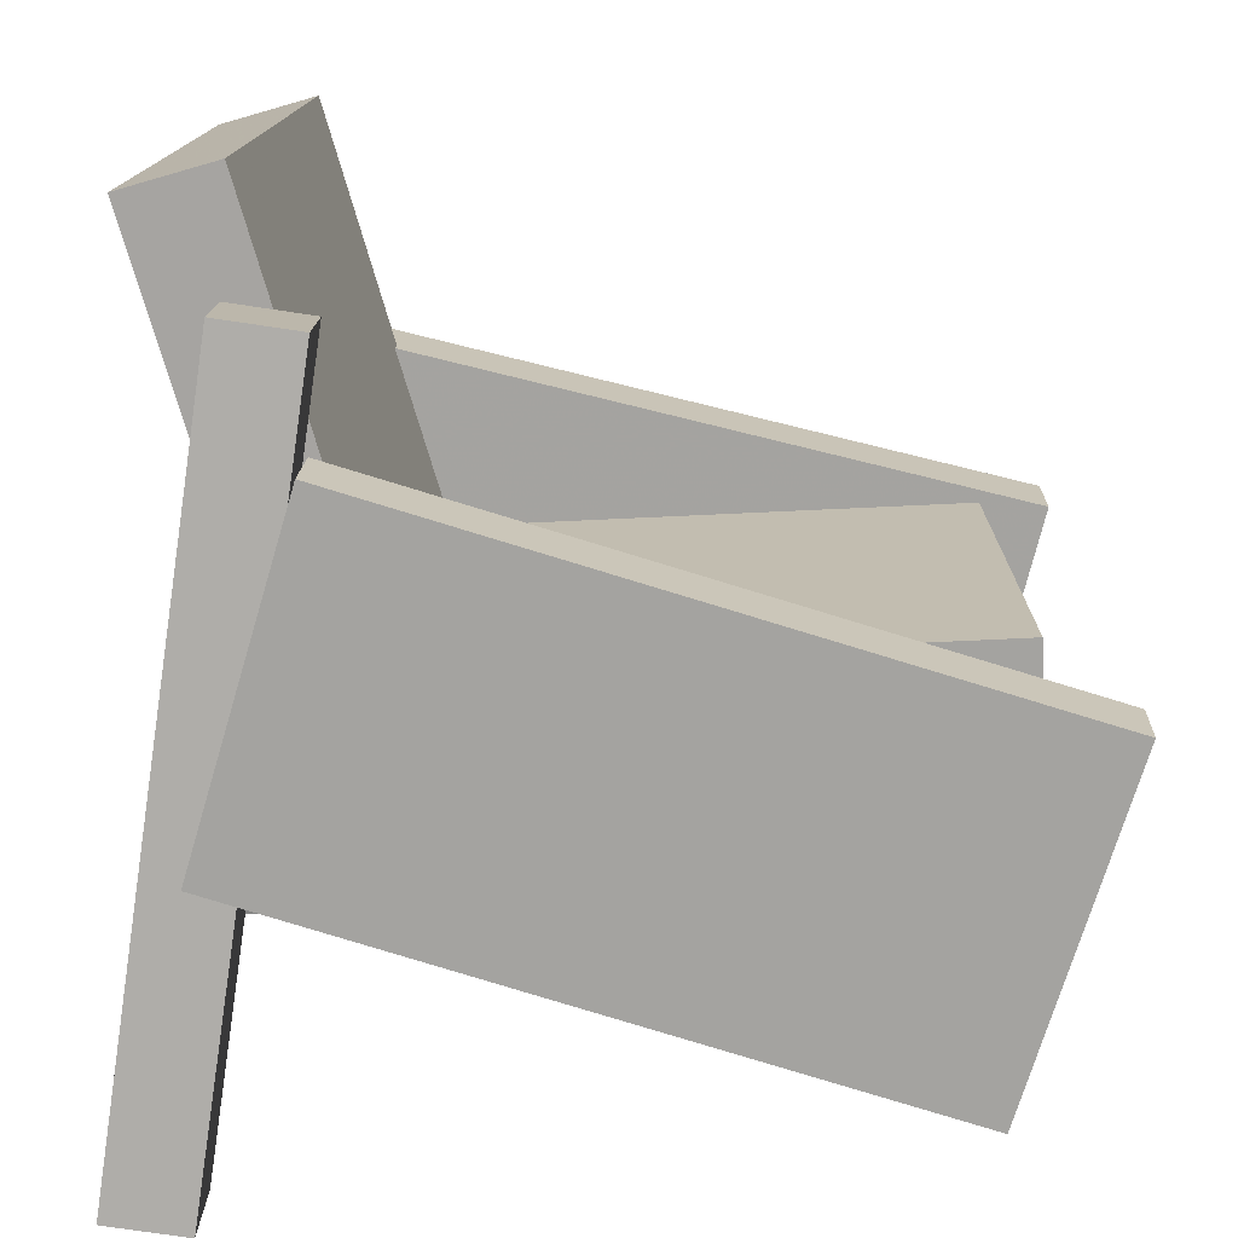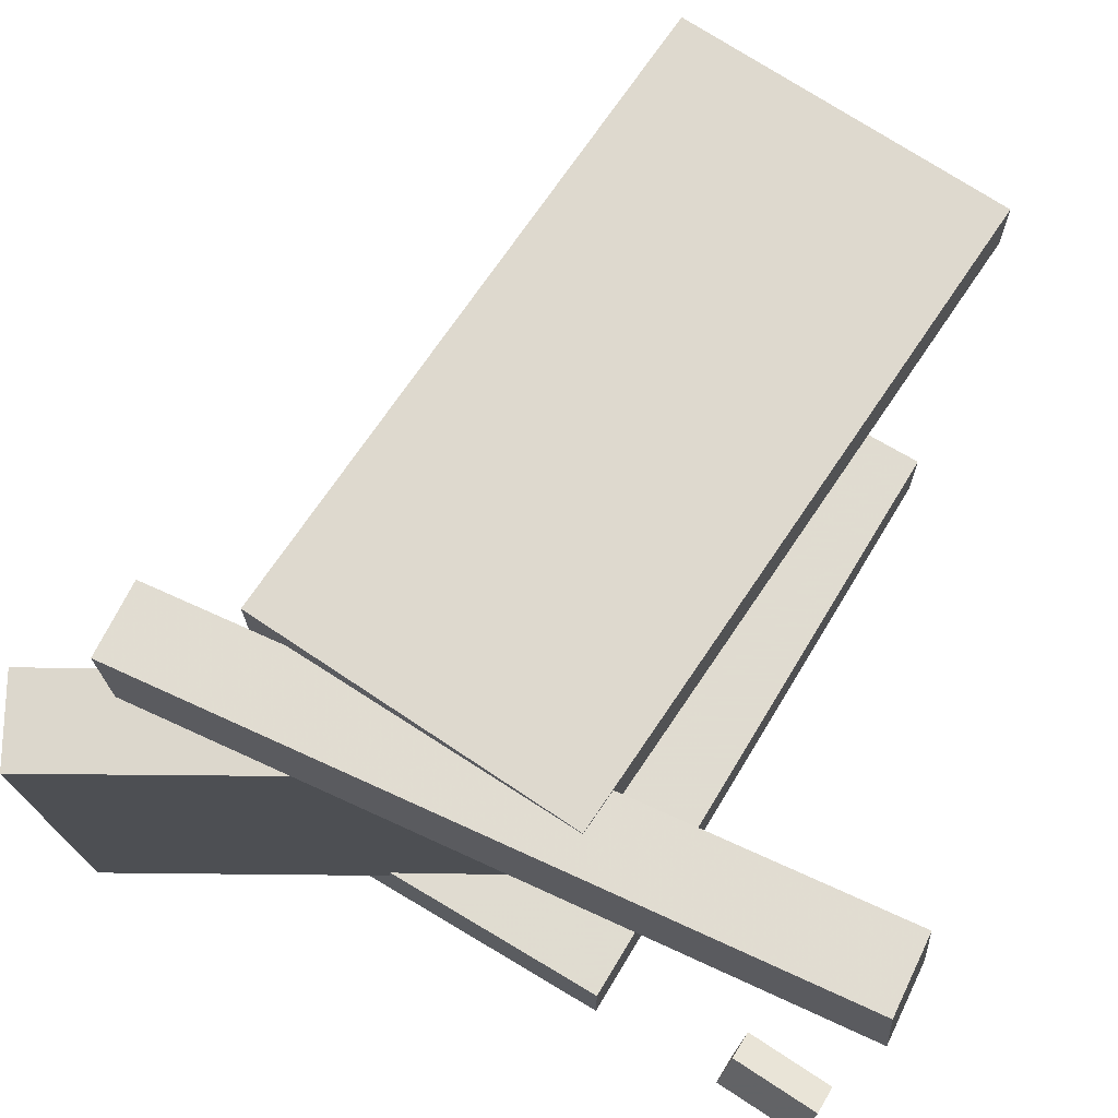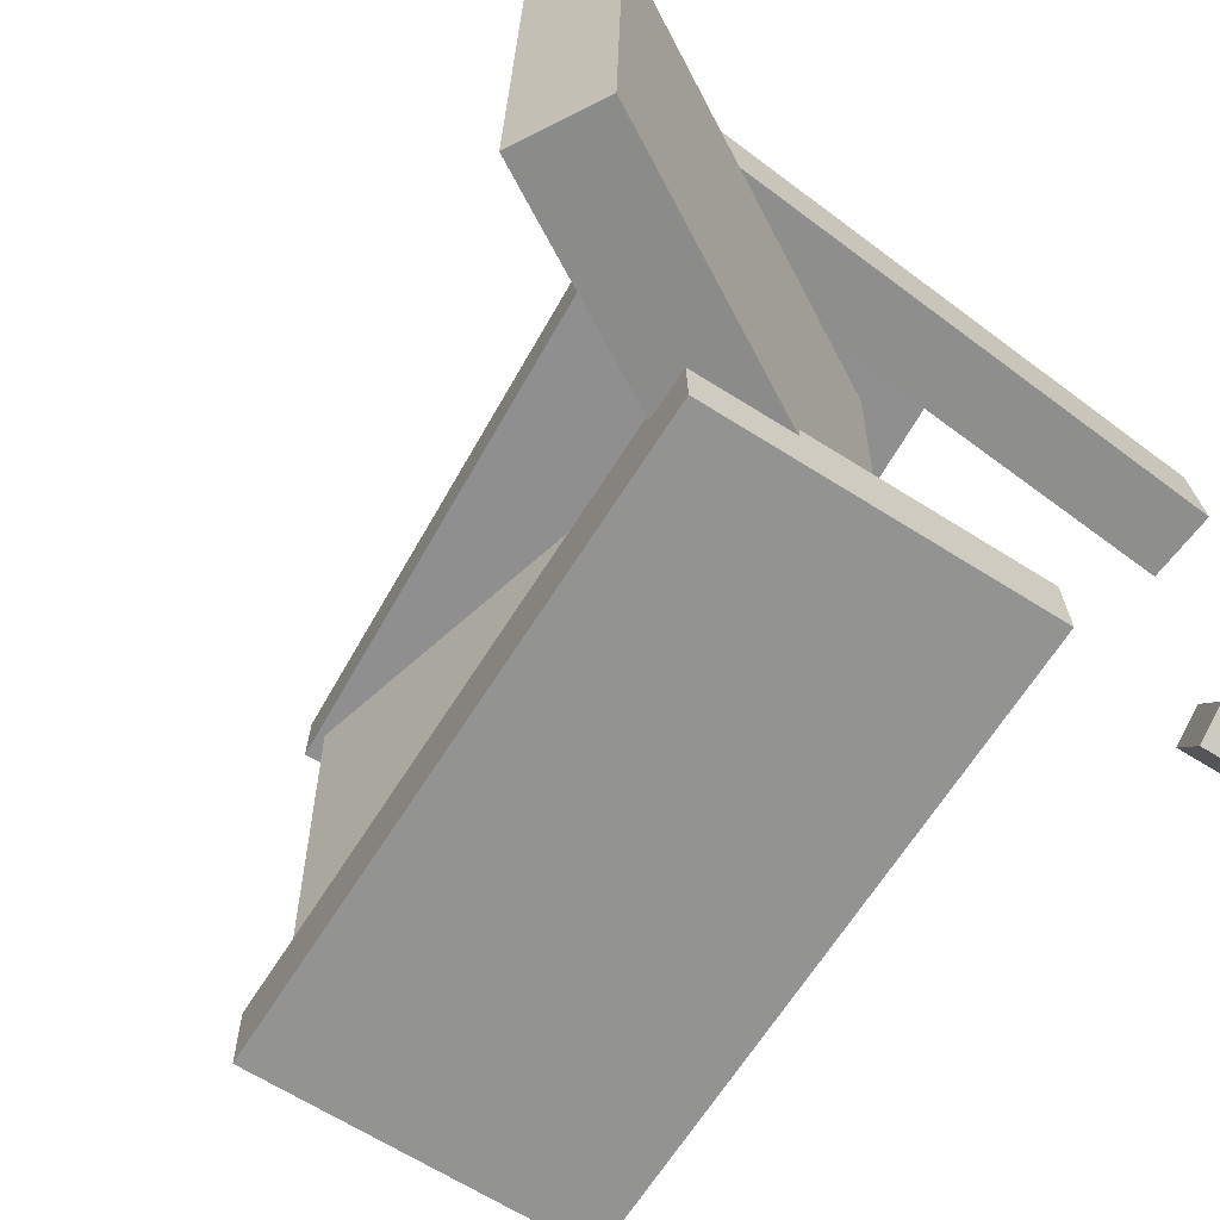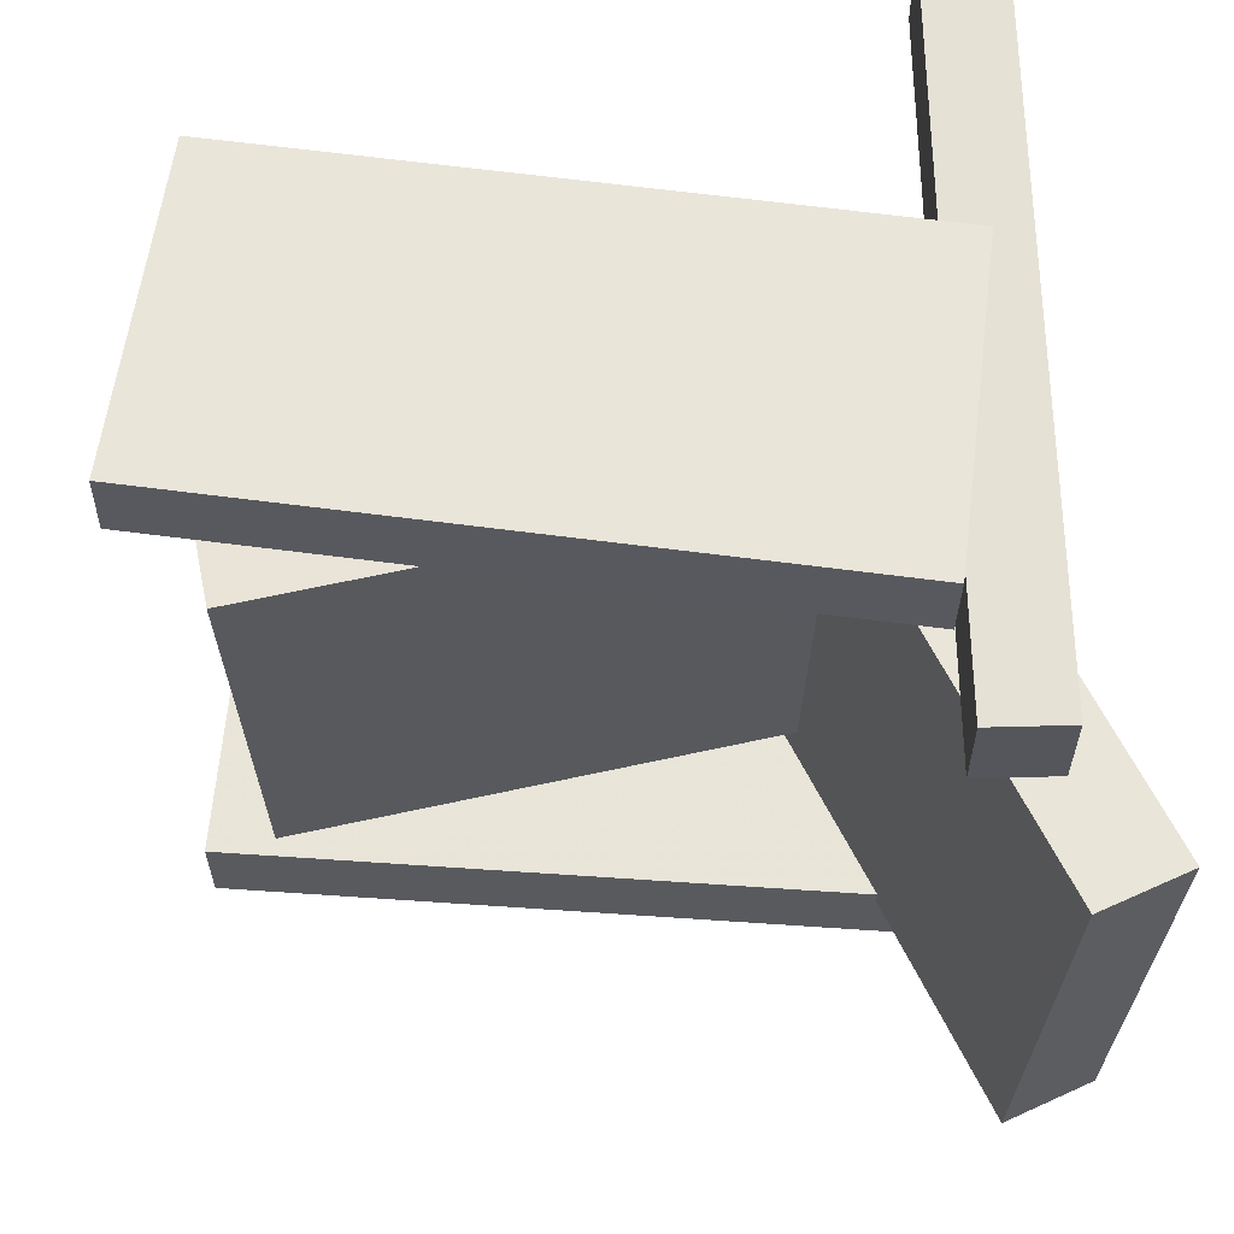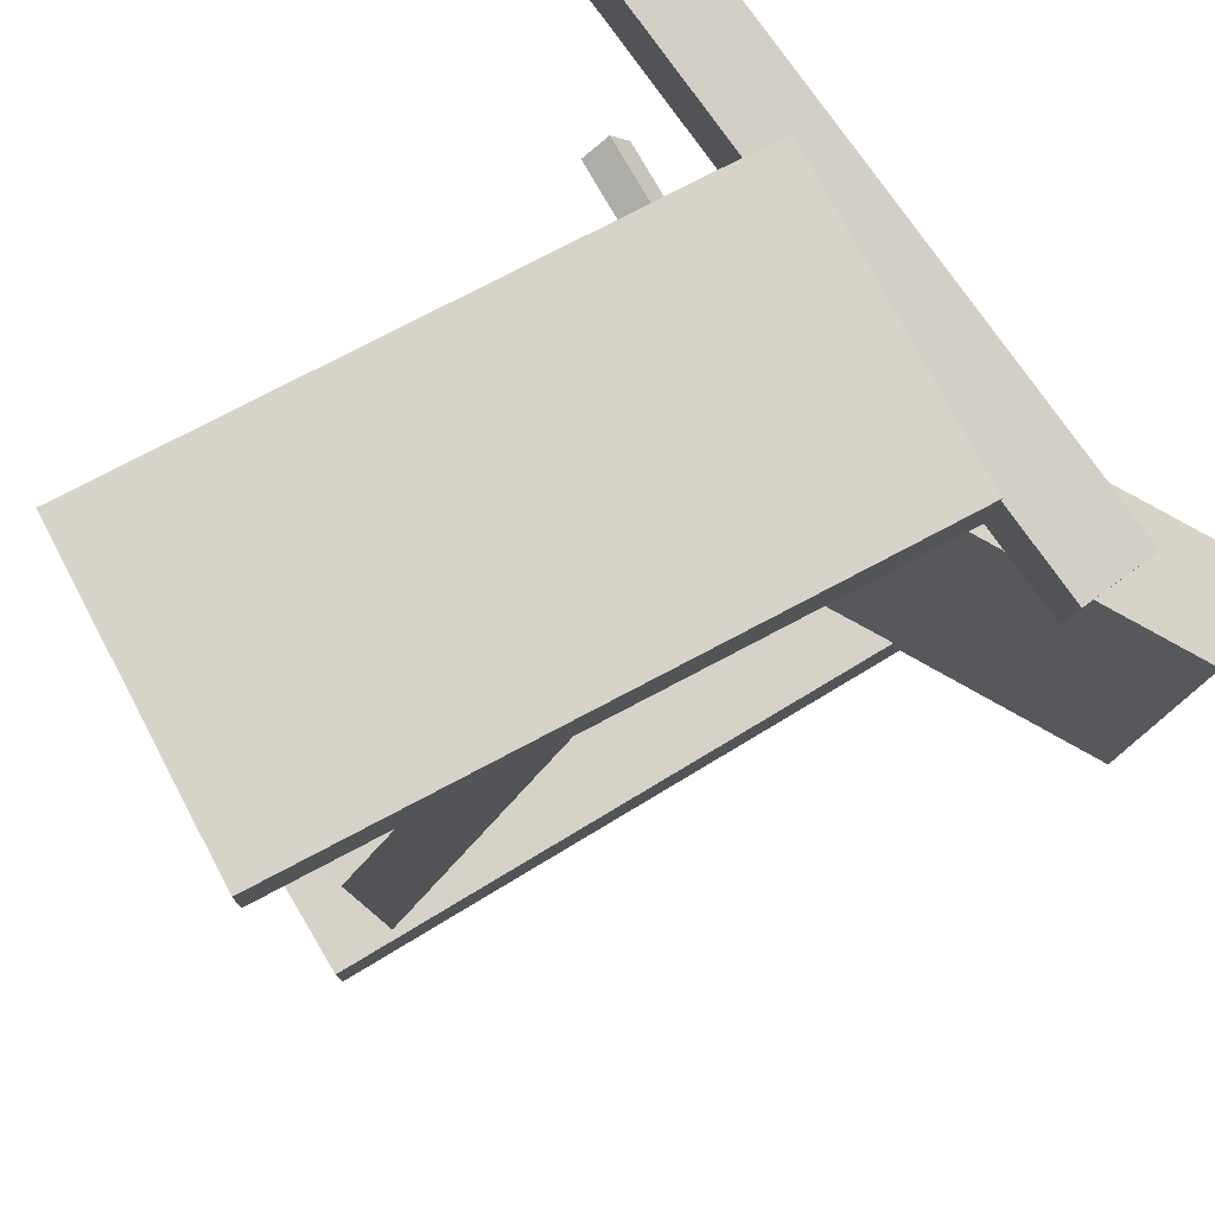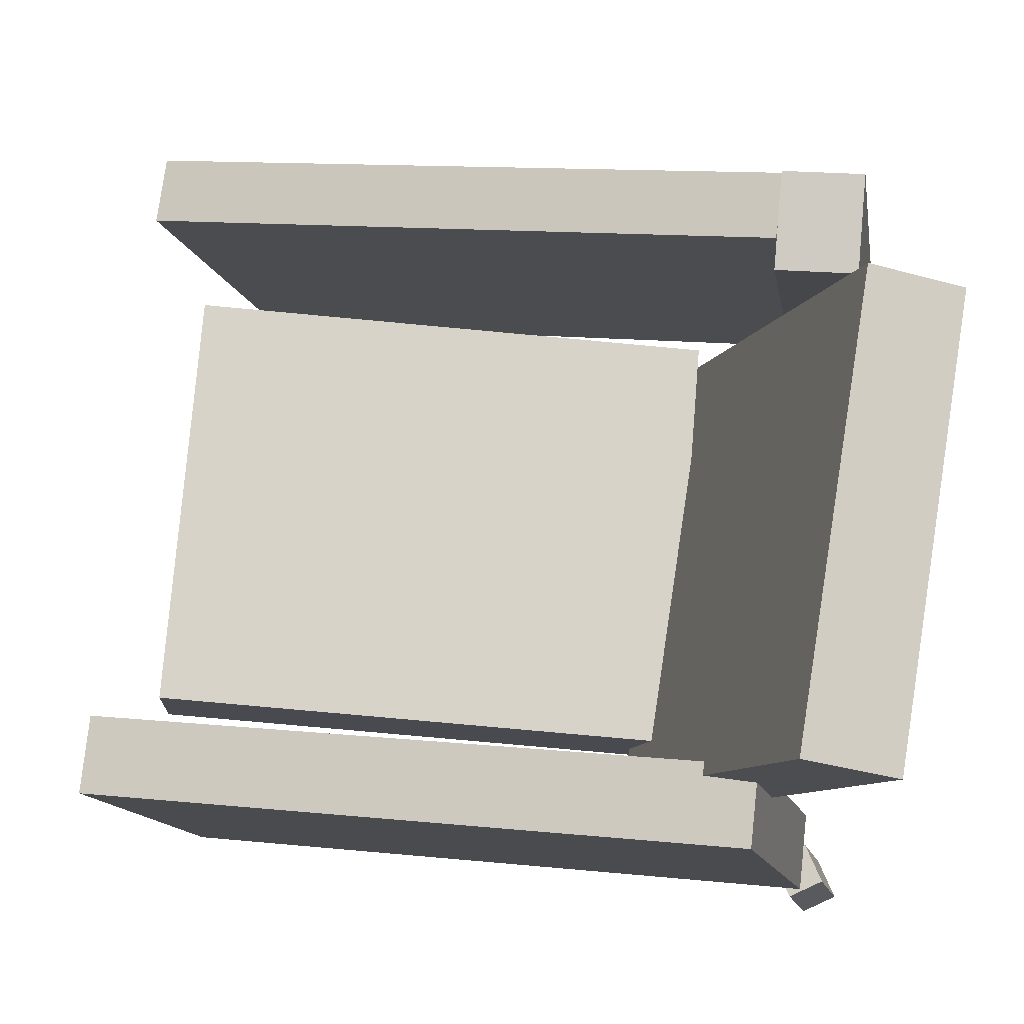
<metadata>
{"format":"obj","ext":"obj","renderer":"f3d","projection":"perspective","resolution":1024,"background":"white","views":[{"elev":17.0,"azim":1.5,"up":"+Y"},{"elev":70.4,"azim":-72.7,"up":"+Z"},{"elev":-66.3,"azim":-136.2,"up":"+Z"},{"elev":59.1,"azim":170.6,"up":"+Z"},{"elev":77.6,"azim":135.4,"up":"+Z"},{"elev":76.7,"azim":-173.2,"up":"+Y"}]}
</metadata>
<code>
v -0.2231 -0.06849 0.1875
v -0.2239 -0.06828 0.2359
v -0.1531 0.1648 0.1876
v -0.1539 0.165 0.236
v 0.2329 -0.2053 0.1957
v 0.2321 -0.2051 0.2441
v 0.3029 0.02792 0.1959
v 0.3021 0.02813 0.2443
f 1.0 7.0 5.0
f 1.0 3.0 7.0
f 1.0 4.0 3.0
f 1.0 2.0 4.0
f 3.0 8.0 7.0
f 3.0 4.0 8.0
f 5.0 7.0 8.0
f 5.0 8.0 6.0
f 1.0 5.0 6.0
f 1.0 6.0 2.0
f 2.0 6.0 8.0
f 2.0 8.0 4.0
v -0.2825 -0.2539 -0.2202
v -0.2671 -0.2599 -0.1923
v -0.2635 -0.1851 -0.216
v -0.2481 -0.1911 -0.1881
v -0.2587 -0.2596 -0.2345
v -0.2434 -0.2655 -0.2066
v -0.2398 -0.1908 -0.2303
v -0.2244 -0.1967 -0.2024
f 9.0 15.0 13.0
f 9.0 11.0 15.0
f 9.0 12.0 11.0
f 9.0 10.0 12.0
f 11.0 16.0 15.0
f 11.0 12.0 16.0
f 13.0 15.0 16.0
f 13.0 16.0 14.0
f 9.0 13.0 14.0
f 9.0 14.0 10.0
f 10.0 14.0 16.0
f 10.0 16.0 12.0
v -0.1731 -0.02706 0.1311
v -0.1074 -0.007771 0.1334
v -0.2679 0.297 0.1205
v -0.2021 0.3163 0.1229
v -0.16 -0.03355 -0.1862
v -0.09425 -0.01425 -0.1839
v -0.2547 0.2905 -0.1968
v -0.189 0.3098 -0.1944
f 17.0 23.0 21.0
f 17.0 19.0 23.0
f 17.0 20.0 19.0
f 17.0 18.0 20.0
f 19.0 24.0 23.0
f 19.0 20.0 24.0
f 21.0 23.0 24.0
f 21.0 24.0 22.0
f 17.0 21.0 22.0
f 17.0 22.0 18.0
f 18.0 22.0 24.0
f 18.0 24.0 20.0
v -0.2367 -0.0863 -0.2337
v -0.2362 -0.08612 -0.1779
v -0.1776 0.1555 -0.2351
v -0.1771 0.1557 -0.1793
v 0.2311 -0.2006 -0.2382
v 0.2317 -0.2005 -0.1824
v 0.2902 0.04118 -0.2395
v 0.2908 0.04135 -0.1837
f 25.0 31.0 29.0
f 25.0 27.0 31.0
f 25.0 28.0 27.0
f 25.0 26.0 28.0
f 27.0 32.0 31.0
f 27.0 28.0 32.0
f 29.0 31.0 32.0
f 29.0 32.0 30.0
f 25.0 29.0 30.0
f 25.0 30.0 26.0
f 26.0 30.0 32.0
f 26.0 32.0 28.0
v -0.2245 -0.2782 0.1814
v -0.2795 -0.27 0.1825
v -0.1495 0.2325 0.1405
v -0.2046 0.2406 0.1416
v -0.2224 -0.2731 0.2496
v -0.2774 -0.2649 0.2507
v -0.1474 0.2376 0.2087
v -0.2025 0.2458 0.2098
f 33.0 39.0 37.0
f 33.0 35.0 39.0
f 33.0 36.0 35.0
f 33.0 34.0 36.0
f 35.0 40.0 39.0
f 35.0 36.0 40.0
f 37.0 39.0 40.0
f 37.0 40.0 38.0
f 33.0 37.0 38.0
f 33.0 38.0 34.0
f 34.0 38.0 40.0
f 34.0 40.0 36.0
v -0.1242 0.03248 -0.1526
v -0.1208 -0.04512 -0.153
v -0.1133 0.03145 0.1416
v -0.11 -0.04615 0.1412
v 0.2428 0.04862 -0.1661
v 0.2462 -0.02898 -0.1665
v 0.2536 0.04759 0.1281
v 0.257 -0.03001 0.1277
f 41.0 47.0 45.0
f 41.0 43.0 47.0
f 41.0 44.0 43.0
f 41.0 42.0 44.0
f 43.0 48.0 47.0
f 43.0 44.0 48.0
f 45.0 47.0 48.0
f 45.0 48.0 46.0
f 41.0 45.0 46.0
f 41.0 46.0 42.0
f 42.0 46.0 48.0
f 42.0 48.0 44.0

</code>
